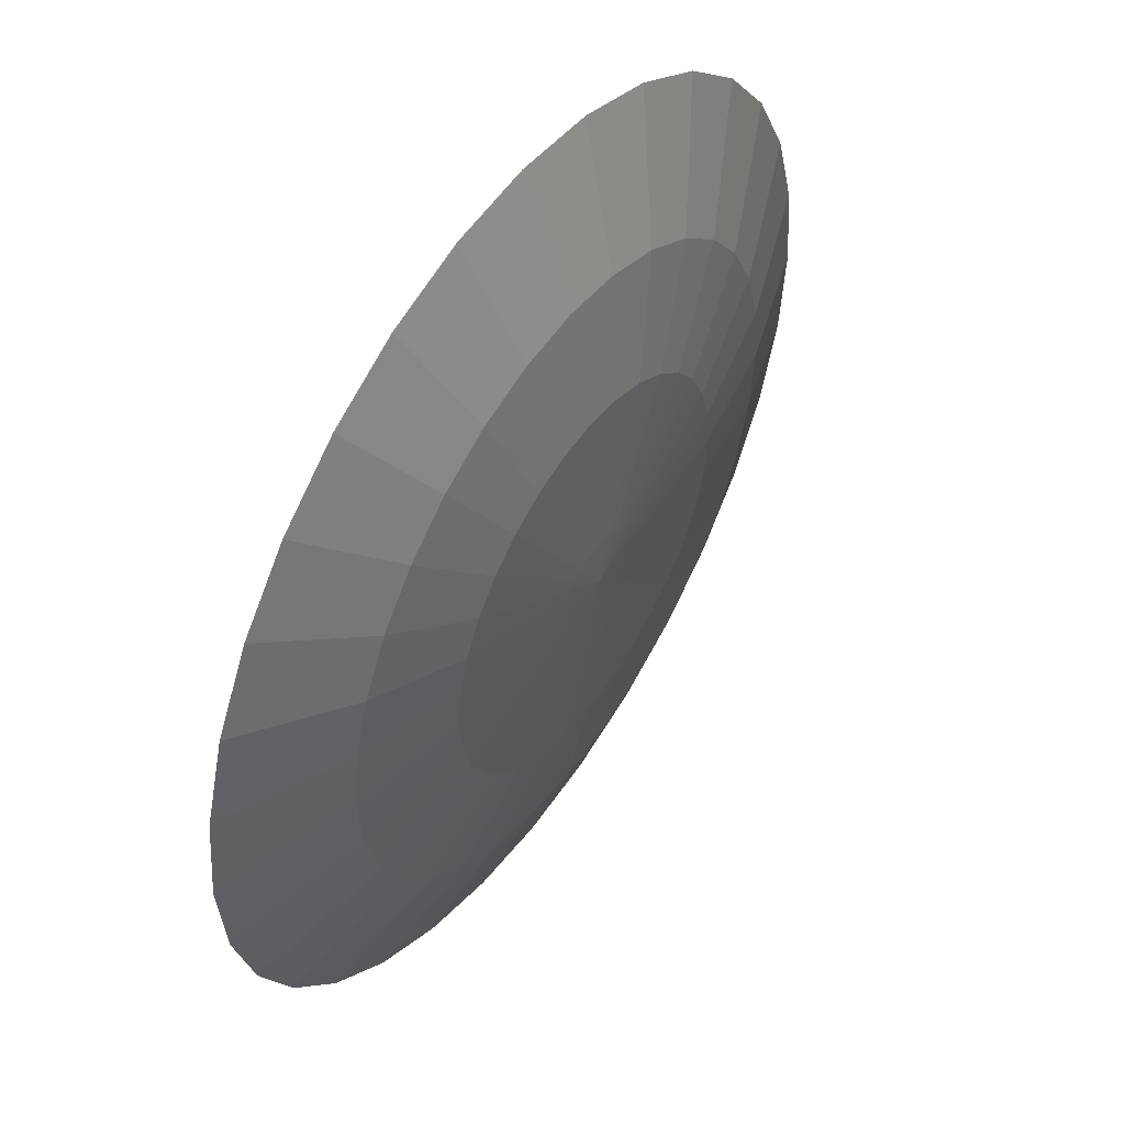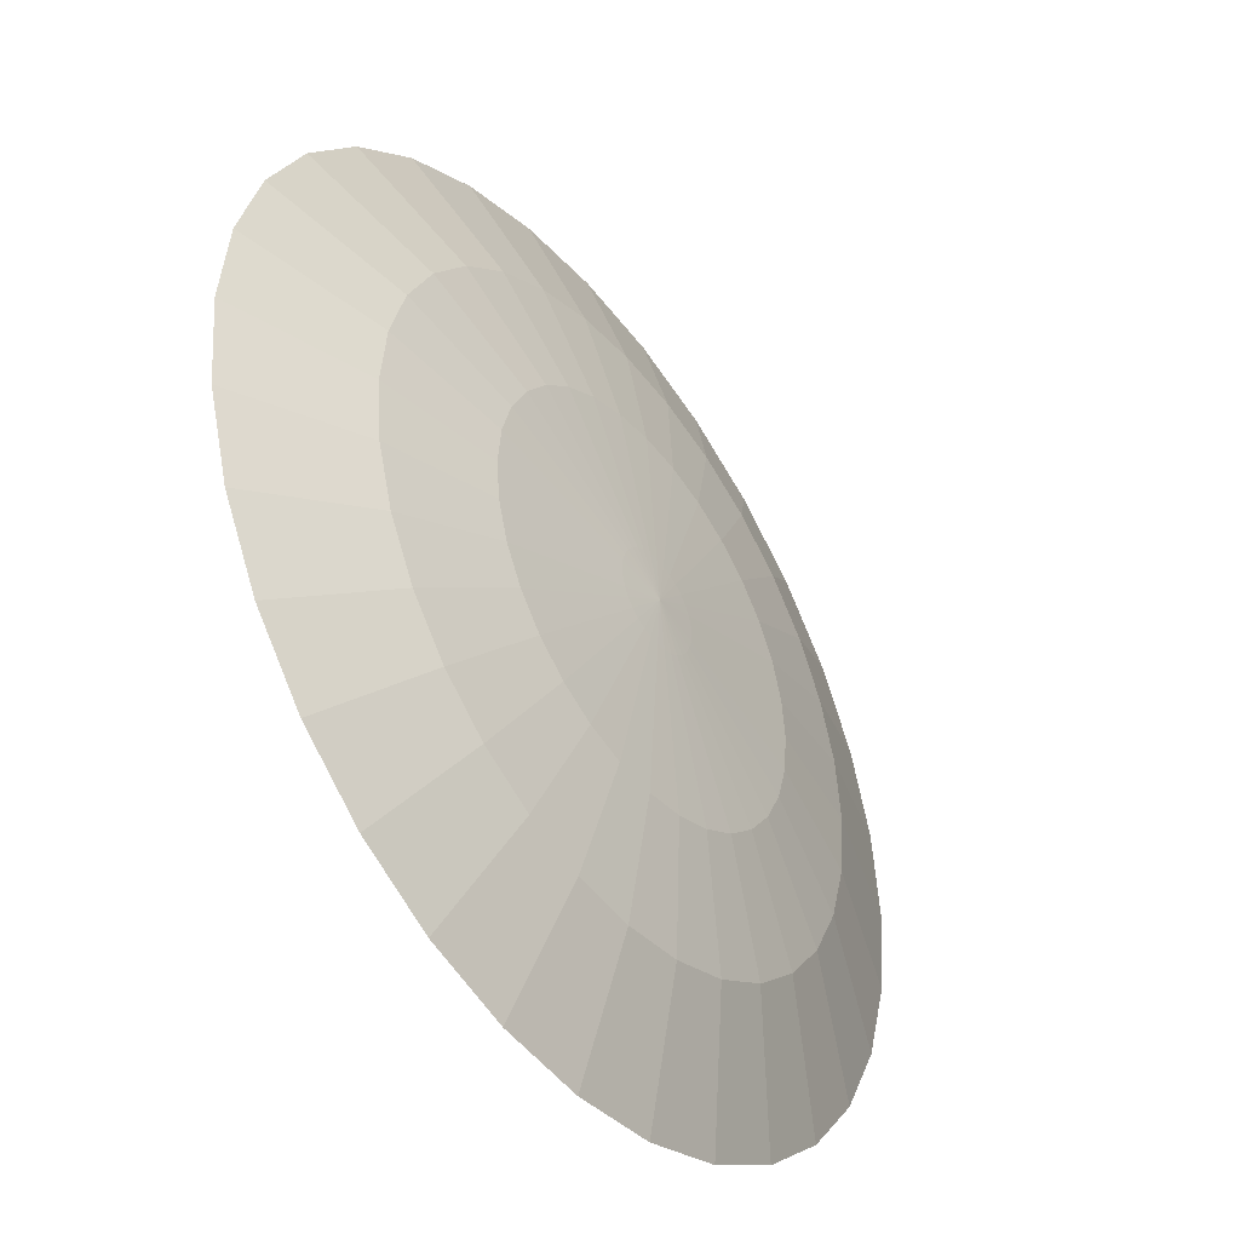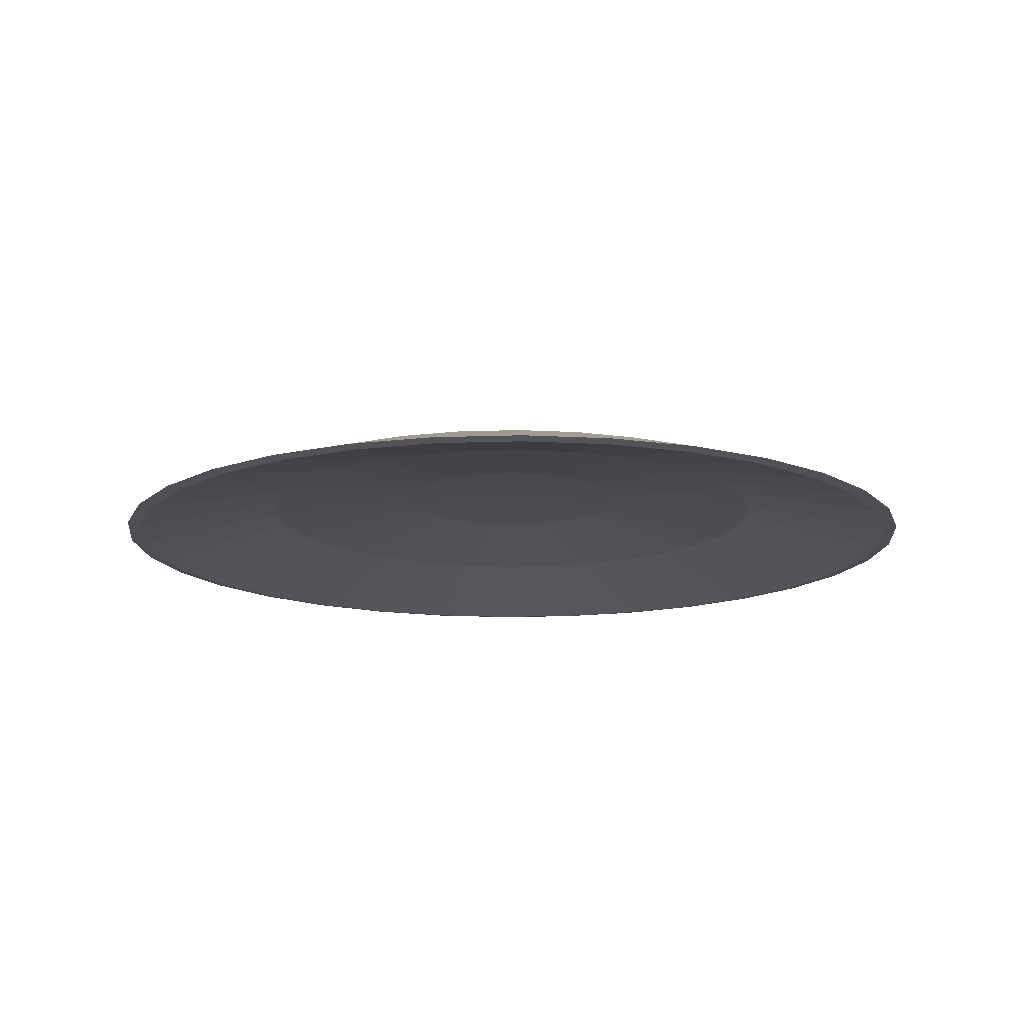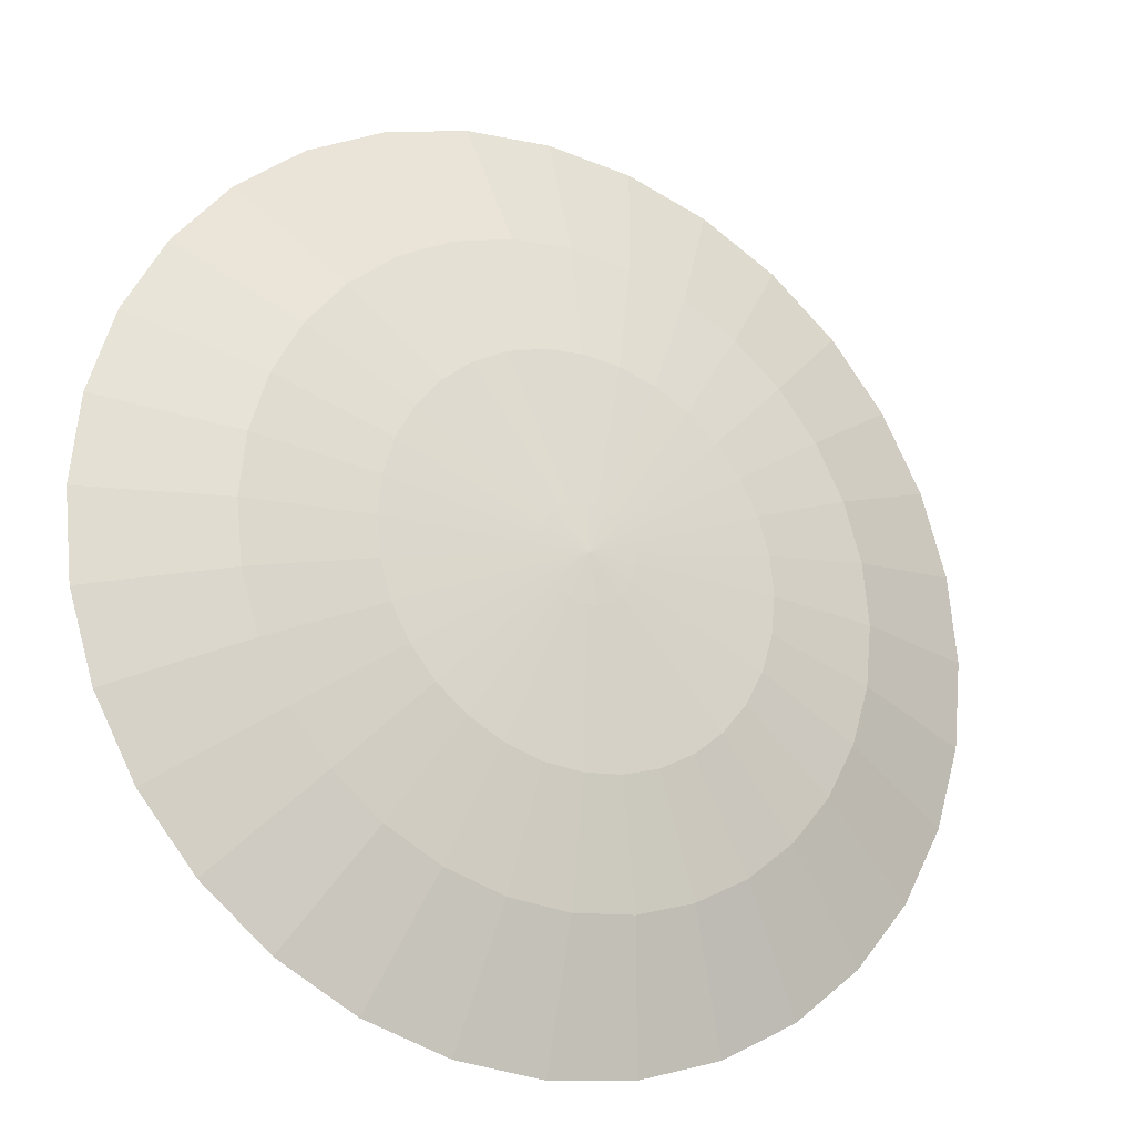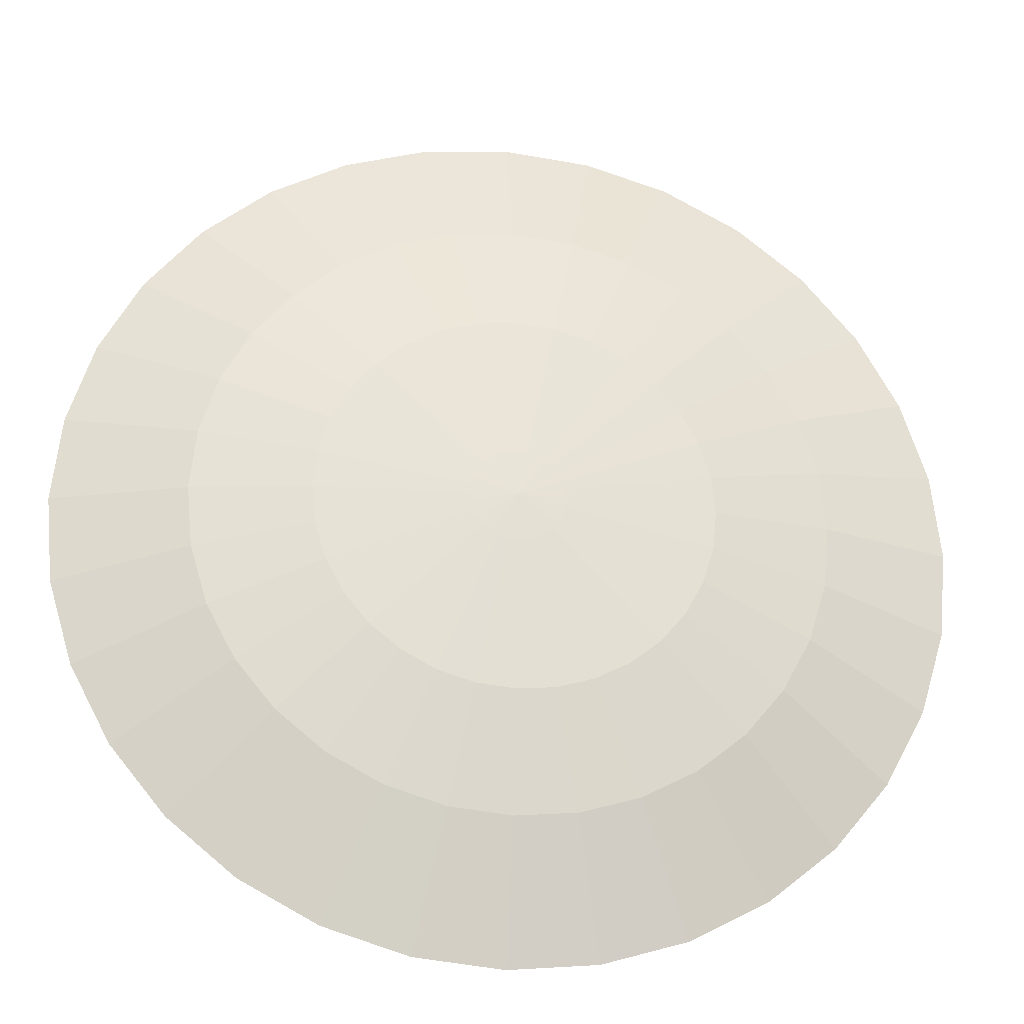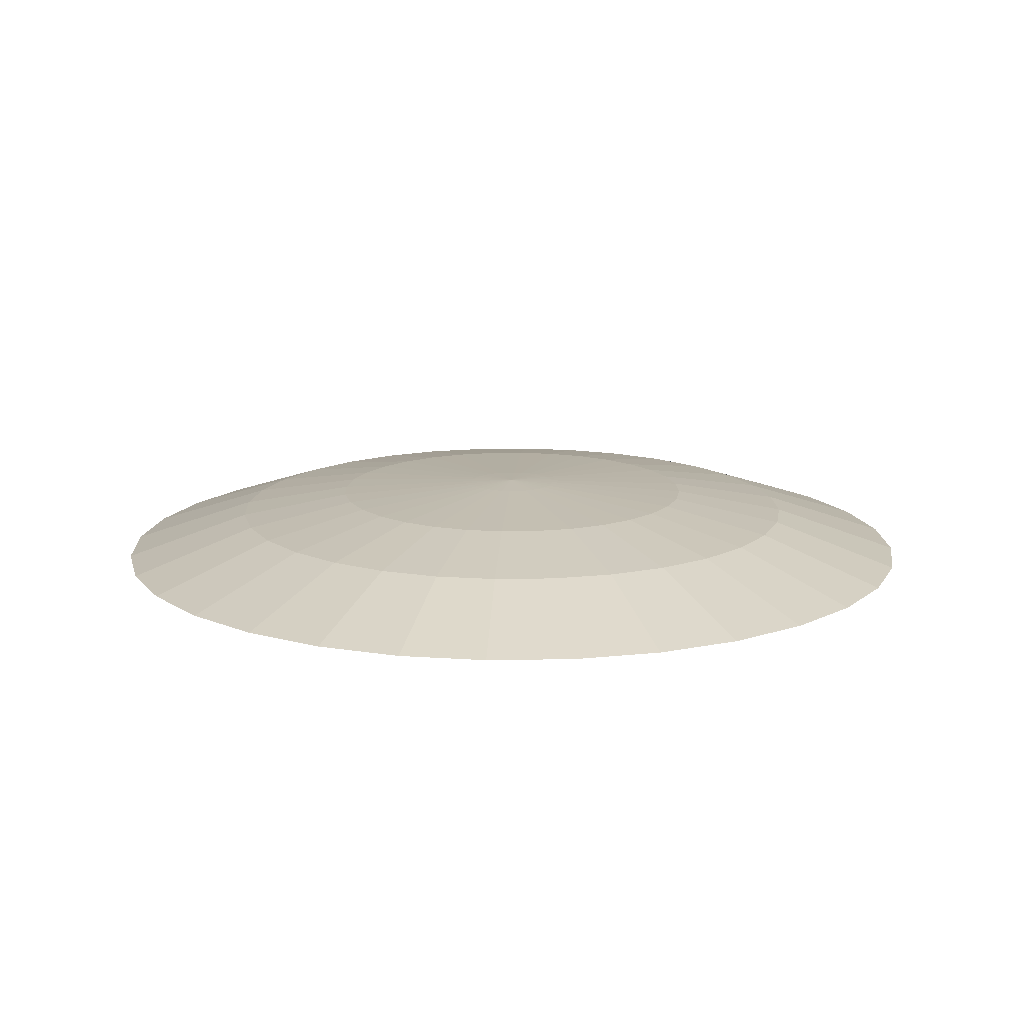
<metadata>
{"format":"obj","ext":"obj","renderer":"f3d","projection":"perspective","resolution":1024,"background":"white","views":[{"elev":50.2,"azim":124.2,"up":"+Z"},{"elev":-43.8,"azim":126.2,"up":"+Z"},{"elev":-14.3,"azim":43.7,"up":"+Y"},{"elev":-22.2,"azim":151.7,"up":"+Z"},{"elev":-26.3,"azim":171.5,"up":"+Z"},{"elev":14.2,"azim":59.5,"up":"+Y"}]}
</metadata>
<code>
o Circle
v 0.5 0 -0.5
v 0.3049 0 -0.4808
v 0.1173 0 -0.4239
v -0.05557 0 -0.3315
v -0.2071 0 -0.2071
v -0.3315 0 -0.05557
v -0.4239 0 0.1173
v -0.4808 0 0.3049
v -0.5 0 0.5
v -0.4808 0 0.6951
v -0.4239 0 0.8827
v -0.3315 0 1.056
v -0.2071 0 1.207
v -0.05557 0 1.331
v 0.1173 0 1.424
v 0.3049 0 1.481
v 0.5 0 1.5
v 0.6951 0 1.481
v 0.8827 0 1.424
v 1.056 0 1.331
v 1.207 0 1.207
v 1.331 0 1.056
v 1.424 0 0.8827
v 1.481 0 0.6951
v 1.5 0 0.5
v 1.481 0 0.3049
v 1.424 0 0.1173
v 1.331 0 -0.05557
v 1.207 0 -0.2071
v 1.056 0 -0.3315
v 0.8827 0 -0.4239
v 0.6951 0 -0.4808
v 0.5 0.1 -0.2036
v 0.3627 0.1 -0.1901
v 0.2308 0.1 -0.15
v 0.1091 0.1 -0.085
v 0.002499 0.1 0.002499
v -0.085 0.1 0.1091
v -0.15 0.1 0.2308
v -0.1901 0.1 0.3627
v -0.2036 0.1 0.5
v -0.1901 0.1 0.6373
v -0.15 0.1 0.7692
v -0.085 0.1 0.8909
v 0.002499 0.1 0.9975
v 0.1091 0.1 1.085
v 0.2308 0.1 1.15
v 0.3627 0.1 1.19
v 0.5 0.1 1.204
v 0.6373 0.1 1.19
v 0.7692 0.1 1.15
v 0.8909 0.1 1.085
v 0.9975 0.1 0.9975
v 1.085 0.1 0.8909
v 1.15 0.1 0.7692
v 1.19 0.1 0.6373
v 1.204 0.1 0.5
v 1.19 0.1 0.3627
v 1.15 0.1 0.2308
v 1.085 0.1 0.1091
v 0.9975 0.1 0.002498
v 0.8909 0.1 -0.085
v 0.7692 0.1 -0.15
v 0.6373 0.1 -0.1901
v 0.5 0.1456 0.05912
v 0.414 0.1456 0.06759
v 0.3313 0.1456 0.09267
v 0.2551 0.1456 0.1334
v 0.1882 0.1456 0.1882
v 0.1334 0.1456 0.2551
v 0.09267 0.1456 0.3313
v 0.06759 0.1456 0.414
v 0.05912 0.1456 0.5
v 0.06759 0.1456 0.586
v 0.09267 0.1456 0.6687
v 0.1334 0.1456 0.7449
v 0.1882 0.1456 0.8118
v 0.2551 0.1456 0.8666
v 0.3313 0.1456 0.9073
v 0.414 0.1456 0.9324
v 0.5 0.1456 0.9409
v 0.586 0.1456 0.9324
v 0.6687 0.1456 0.9073
v 0.7449 0.1456 0.8666
v 0.8118 0.1456 0.8118
v 0.8666 0.1456 0.7449
v 0.9073 0.1456 0.6687
v 0.9324 0.1456 0.586
v 0.9409 0.1456 0.5
v 0.9324 0.1456 0.414
v 0.9073 0.1456 0.3313
v 0.8666 0.1456 0.2551
v 0.8118 0.1456 0.1882
v 0.7449 0.1456 0.1334
v 0.6687 0.1456 0.09267
v 0.586 0.1456 0.06759
v 0.5 0.1656 0.3936
v 0.4792 0.1656 0.3957
v 0.4593 0.1656 0.4017
v 0.4409 0.1656 0.4115
v 0.4248 0.1656 0.4248
v 0.4115 0.1656 0.4409
v 0.4017 0.1656 0.4593
v 0.3957 0.1656 0.4792
v 0.3936 0.1656 0.5
v 0.3957 0.1656 0.5208
v 0.4017 0.1656 0.5407
v 0.4115 0.1656 0.5591
v 0.4248 0.1656 0.5752
v 0.4409 0.1656 0.5885
v 0.4593 0.1656 0.5983
v 0.4792 0.1656 0.6043
v 0.5 0.1656 0.6064
v 0.5208 0.1656 0.6043
v 0.5407 0.1656 0.5983
v 0.5591 0.1656 0.5885
v 0.5752 0.1656 0.5752
v 0.5885 0.1656 0.5591
v 0.5983 0.1656 0.5407
v 0.6043 0.1656 0.5208
v 0.6064 0.1656 0.5
v 0.6043 0.1656 0.4792
v 0.5983 0.1656 0.4593
v 0.5885 0.1656 0.4409
v 0.5752 0.1656 0.4248
v 0.5591 0.1656 0.4115
v 0.5407 0.1656 0.4017
v 0.5208 0.1656 0.3957
v 0.4988 0.1706 0.5012
v 0.5436 0.1681 0.4711
v 0.5098 0.1681 0.5528
v 0.4552 0.1681 0.4711
v 0.5516 0.1681 0.4902
v 0.4698 0.1681 0.4564
v 0.489 0.1681 0.5528
v 0.5516 0.1681 0.511
v 0.489 0.1681 0.4484
v 0.4698 0.1681 0.5448
v 0.5436 0.1681 0.5302
v 0.4552 0.1681 0.5302
v 0.5098 0.1681 0.4484
v 0.5289 0.1681 0.5448
v 0.4472 0.1681 0.511
v 0.5289 0.1681 0.4564
v 0.4472 0.1681 0.4902
v 0.5 -0.005 -0.4704
v 0.3107 -0.005 -0.4517
v 0.1287 -0.005 -0.3965
v -0.0391 -0.005 -0.3068
v -0.1861 -0.005 -0.1861
v -0.3068 -0.005 -0.0391
v -0.3965 -0.005 0.1287
v -0.4517 -0.005 0.3107
v -0.4704 -0.005 0.5
v -0.4517 -0.005 0.6893
v -0.3965 -0.005 0.8713
v -0.3068 -0.005 1.039
v -0.1861 -0.005 1.186
v -0.0391 -0.005 1.307
v 0.1287 -0.005 1.396
v 0.3107 -0.005 1.452
v 0.5 -0.005 1.47
v 0.6893 -0.005 1.452
v 0.8713 -0.005 1.396
v 1.039 -0.005 1.307
v 1.186 -0.005 1.186
v 1.307 -0.005 1.039
v 1.396 -0.005 0.8713
v 1.452 -0.005 0.6893
v 1.47 -0.005 0.5
v 1.452 -0.005 0.3107
v 1.396 -0.005 0.1287
v 1.307 -0.005 -0.0391
v 1.186 -0.005 -0.1861
v 1.039 -0.005 -0.3068
v 0.8713 -0.005 -0.3965
v 0.6893 -0.005 -0.4517
v 0.5 0.075 -0.1216
v 0.3787 0.075 -0.1097
v 0.2621 0.075 -0.07432
v 0.1546 0.075 -0.01687
v 0.06043 0.075 0.06043
v -0.01687 0.075 0.1546
v -0.07432 0.075 0.2621
v -0.1097 0.075 0.3787
v -0.1216 0.075 0.5
v -0.1097 0.075 0.6213
v -0.07432 0.075 0.7379
v -0.01687 0.075 0.8454
v 0.06043 0.075 0.9396
v 0.1546 0.075 1.017
v 0.2621 0.075 1.074
v 0.3787 0.075 1.11
v 0.5 0.075 1.122
v 0.6213 0.075 1.11
v 0.7379 0.075 1.074
v 0.8454 0.075 1.017
v 0.9396 0.075 0.9396
v 1.017 0.075 0.8454
v 1.074 0.075 0.7379
v 1.11 0.075 0.6213
v 1.122 0.075 0.5
v 1.11 0.075 0.3787
v 1.074 0.075 0.2621
v 1.017 0.075 0.1546
v 0.9396 0.075 0.06043
v 0.8454 0.075 -0.01688
v 0.7379 0.075 -0.07432
v 0.6213 0.075 -0.1097
v 0.5 0.115 0.2296
v 0.4473 0.115 0.2348
v 0.3965 0.115 0.2502
v 0.3498 0.115 0.2752
v 0.3088 0.115 0.3088
v 0.2752 0.115 0.3498
v 0.2502 0.115 0.3965
v 0.2348 0.115 0.4473
v 0.2296 0.115 0.5
v 0.2348 0.115 0.5527
v 0.2502 0.115 0.6035
v 0.2752 0.115 0.6502
v 0.3088 0.115 0.6912
v 0.3498 0.115 0.7248
v 0.3965 0.115 0.7498
v 0.4473 0.115 0.7652
v 0.5 0.115 0.7704
v 0.5527 0.115 0.7652
v 0.6035 0.115 0.7498
v 0.6502 0.115 0.7248
v 0.6912 0.115 0.6912
v 0.7248 0.115 0.6502
v 0.7498 0.115 0.6035
v 0.7652 0.115 0.5527
v 0.7704 0.115 0.5
v 0.7652 0.115 0.4473
v 0.7498 0.115 0.3965
v 0.7248 0.115 0.3498
v 0.6912 0.115 0.3088
v 0.6502 0.115 0.2752
v 0.6035 0.115 0.2502
v 0.5527 0.115 0.2348
v 0.4984 0.125 0.5016
v 0.5948 0.12 0.4052
v 0.6241 0.12 0.4491
v 0.4036 0.12 0.4052
v 0.4992 0.12 0.636
v 0.6344 0.12 0.5008
v 0.4474 0.12 0.3759
v 0.4474 0.12 0.6257
v 0.6241 0.12 0.5526
v 0.4992 0.12 0.3656
v 0.4036 0.12 0.5964
v 0.5948 0.12 0.5964
v 0.3743 0.12 0.5526
v 0.5509 0.12 0.3759
v 0.5509 0.12 0.6257
v 0.364 0.12 0.5008
v 0.3743 0.12 0.4491
f 23 24 56 55
f 1 2 34 33
f 12 13 45 44
f 32 1 33 64
f 21 22 54 53
f 10 11 43 42
f 30 31 63 62
f 19 20 52 51
f 8 9 41 40
f 28 29 61 60
f 17 18 50 49
f 6 7 39 38
f 26 27 59 58
f 4 5 37 36
f 15 16 48 47
f 24 25 57 56
f 2 3 35 34
f 13 14 46 45
f 22 23 55 54
f 11 12 44 43
f 31 32 64 63
f 20 21 53 52
f 9 10 42 41
f 29 30 62 61
f 18 19 51 50
f 7 8 40 39
f 27 28 60 59
f 5 6 38 37
f 16 17 49 48
f 25 26 58 57
f 3 4 36 35
f 14 15 47 46
f 56 57 89 88
f 34 35 67 66
f 45 46 78 77
f 54 55 87 86
f 43 44 76 75
f 63 64 96 95
f 52 53 85 84
f 41 42 74 73
f 61 62 94 93
f 50 51 83 82
f 39 40 72 71
f 59 60 92 91
f 37 38 70 69
f 48 49 81 80
f 57 58 90 89
f 35 36 68 67
f 46 47 79 78
f 55 56 88 87
f 33 34 66 65
f 44 45 77 76
f 64 33 65 96
f 53 54 86 85
f 42 43 75 74
f 62 63 95 94
f 51 52 84 83
f 40 41 73 72
f 60 61 93 92
f 49 50 82 81
f 38 39 71 70
f 58 59 91 90
f 36 37 69 68
f 47 48 80 79
f 90 91 123 122
f 68 69 101 100
f 79 80 112 111
f 88 89 121 120
f 66 67 99 98
f 77 78 110 109
f 86 87 119 118
f 75 76 108 107
f 95 96 128 127
f 84 85 117 116
f 73 74 106 105
f 93 94 126 125
f 82 83 115 114
f 71 72 104 103
f 91 92 124 123
f 69 70 102 101
f 80 81 113 112
f 89 90 122 121
f 67 68 100 99
f 78 79 111 110
f 87 88 120 119
f 65 66 98 97
f 76 77 109 108
f 96 65 97 128
f 85 86 118 117
f 74 75 107 106
f 94 95 127 126
f 83 84 116 115
f 72 73 105 104
f 92 93 125 124
f 81 82 114 113
f 70 71 103 102
f 124 125 129 130
f 113 114 131 129
f 102 103 129 132
f 122 123 129 133
f 100 101 129 134
f 111 112 135 129
f 120 121 129 136
f 98 99 129 137
f 109 110 138 129
f 118 119 129 139
f 107 108 140 129
f 127 128 141 129
f 116 117 129 142
f 105 106 143 129
f 125 126 144 129
f 114 115 129 131
f 103 104 145 129
f 123 124 130 129
f 101 102 132 129
f 112 113 129 135
f 121 122 133 129
f 99 100 134 129
f 110 111 129 138
f 119 120 136 129
f 97 98 137 129
f 108 109 129 140
f 128 97 129 141
f 117 118 139 129
f 106 107 129 143
f 126 127 129 144
f 115 116 142 129
f 104 105 129 145
f 32 31 176 177
f 21 20 165 166
f 10 9 154 155
f 30 29 174 175
f 19 18 163 164
f 8 7 152 153
f 28 27 172 173
f 6 5 150 151
f 17 16 161 162
f 26 25 170 171
f 4 3 148 149
f 15 14 159 160
f 24 23 168 169
f 2 1 146 147
f 13 12 157 158
f 1 32 177 146
f 22 21 166 167
f 11 10 155 156
f 31 30 175 176
f 20 19 164 165
f 9 8 153 154
f 29 28 173 174
f 18 17 162 163
f 7 6 151 152
f 27 26 171 172
f 5 4 149 150
f 16 15 160 161
f 25 24 169 170
f 3 2 147 148
f 14 13 158 159
f 23 22 167 168
f 12 11 156 157
f 169 168 200 201
f 147 146 178 179
f 158 157 189 190
f 146 177 209 178
f 167 166 198 199
f 156 155 187 188
f 176 175 207 208
f 165 164 196 197
f 154 153 185 186
f 174 173 205 206
f 163 162 194 195
f 152 151 183 184
f 172 171 203 204
f 150 149 181 182
f 161 160 192 193
f 170 169 201 202
f 148 147 179 180
f 159 158 190 191
f 168 167 199 200
f 157 156 188 189
f 177 176 208 209
f 166 165 197 198
f 155 154 186 187
f 175 174 206 207
f 164 163 195 196
f 153 152 184 185
f 173 172 204 205
f 151 150 182 183
f 162 161 193 194
f 171 170 202 203
f 149 148 180 181
f 160 159 191 192
f 203 202 234 235
f 181 180 212 213
f 192 191 223 224
f 201 200 232 233
f 179 178 210 211
f 190 189 221 222
f 178 209 241 210
f 199 198 230 231
f 188 187 219 220
f 208 207 239 240
f 197 196 228 229
f 186 185 217 218
f 206 205 237 238
f 195 194 226 227
f 184 183 215 216
f 204 203 235 236
f 182 181 213 214
f 193 192 224 225
f 202 201 233 234
f 180 179 211 212
f 191 190 222 223
f 200 199 231 232
f 189 188 220 221
f 209 208 240 241
f 198 197 229 230
f 187 186 218 219
f 207 206 238 239
f 196 195 227 228
f 185 184 216 217
f 205 204 236 237
f 183 182 214 215
f 194 193 225 226
f 237 236 244 242
f 215 214 245 242
f 226 225 242 246
f 235 234 247 242
f 213 212 248 242
f 224 223 242 249
f 233 232 250 242
f 211 210 251 242
f 222 221 242 252
f 210 241 242 251
f 231 230 253 242
f 220 219 242 254
f 240 239 242 255
f 229 228 256 242
f 218 217 242 257
f 238 237 242 243
f 227 226 246 242
f 216 215 242 258
f 236 235 242 244
f 214 213 242 245
f 225 224 249 242
f 234 233 242 247
f 212 211 242 248
f 223 222 252 242
f 232 231 242 250
f 221 220 254 242
f 241 240 255 242
f 230 229 242 253
f 219 218 257 242
f 239 238 243 242
f 228 227 242 256
f 217 216 258 242

</code>
